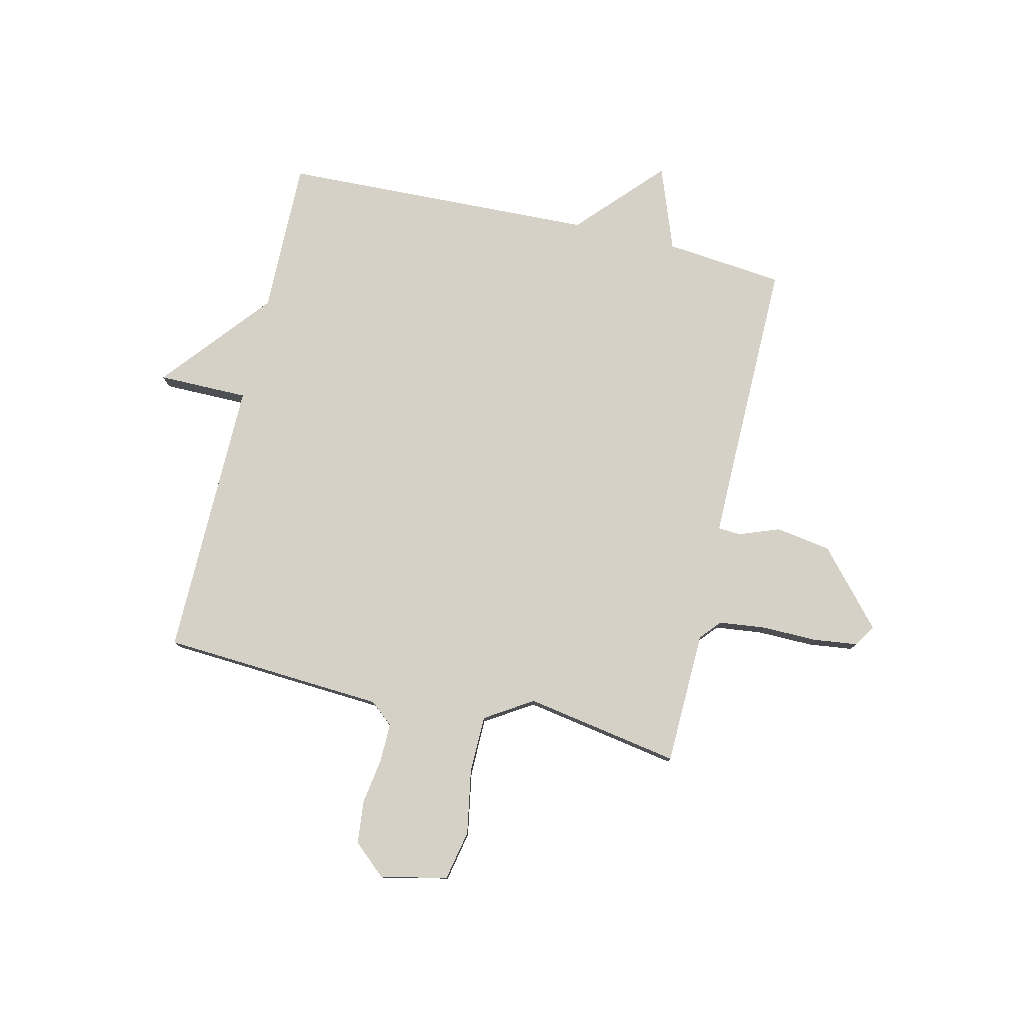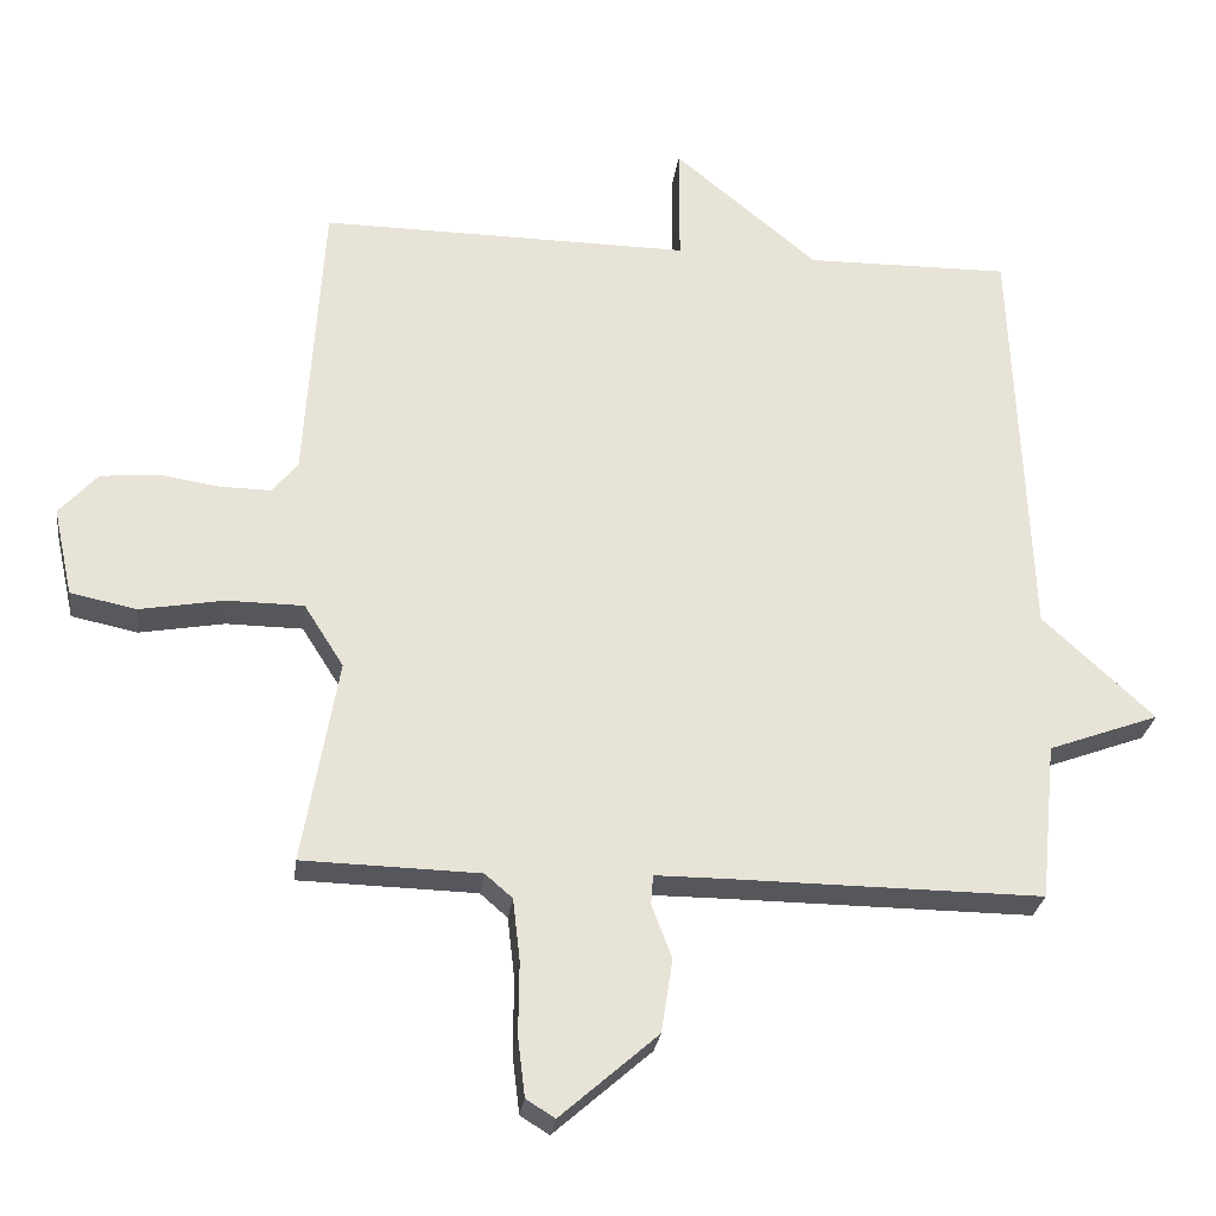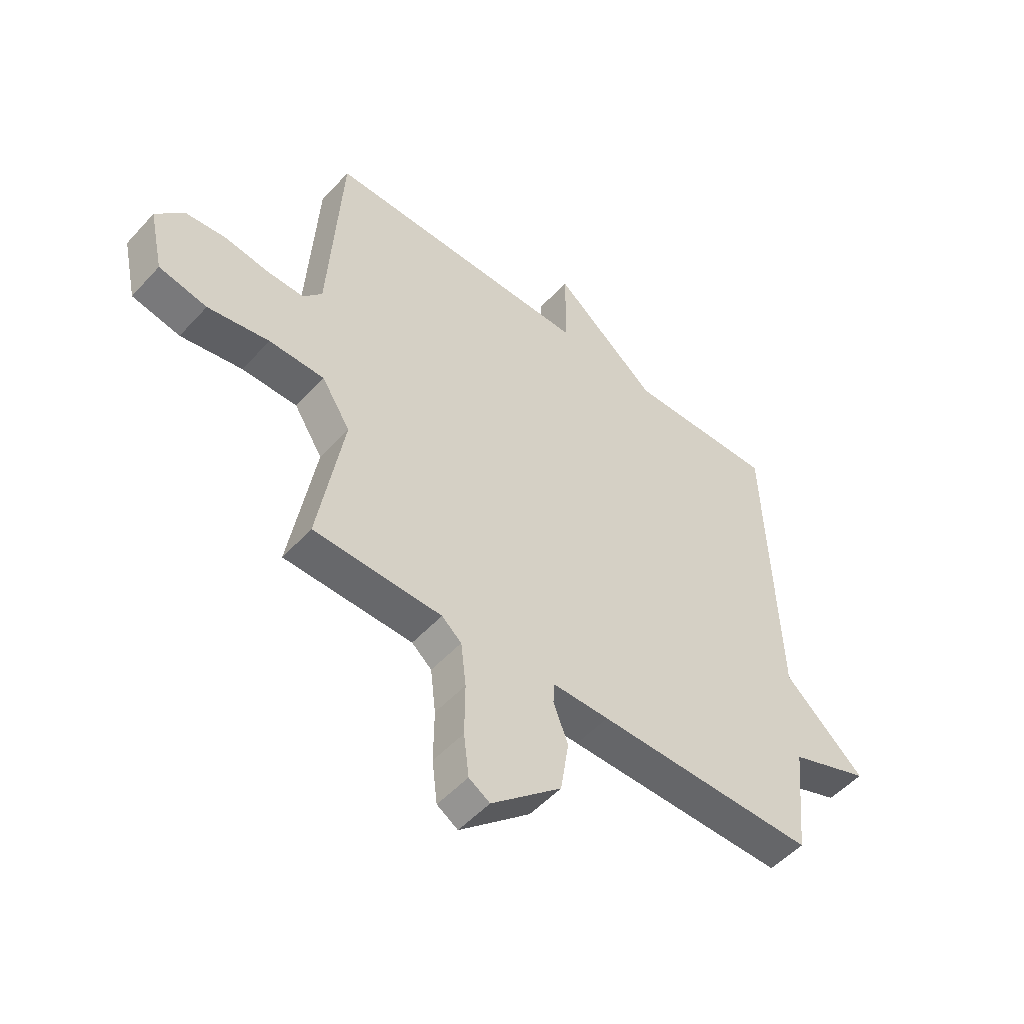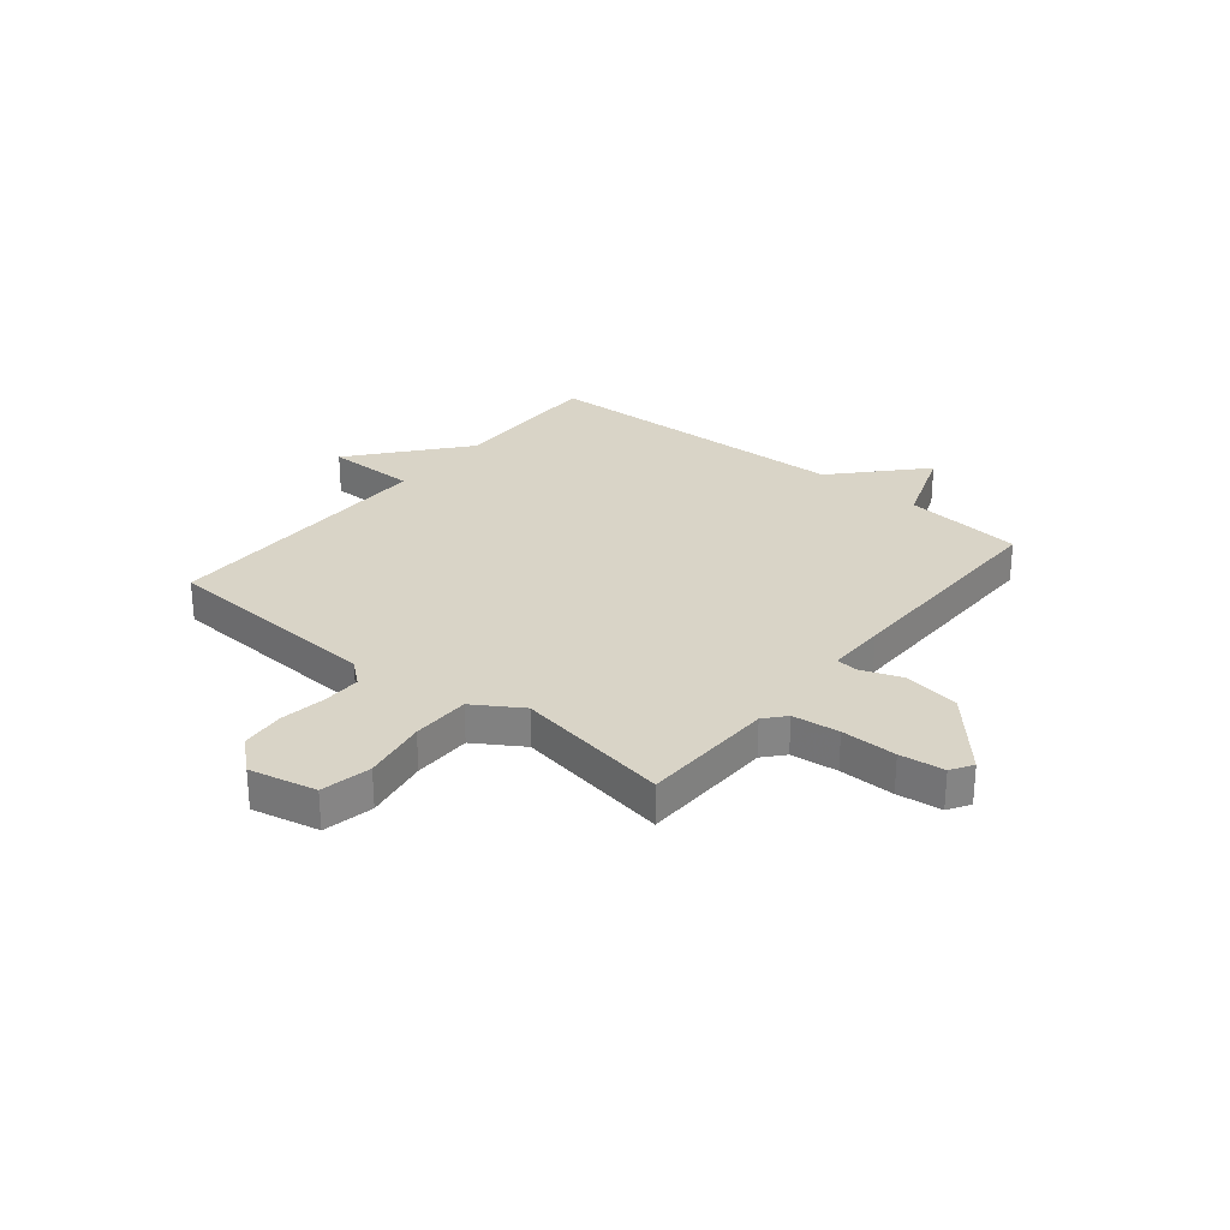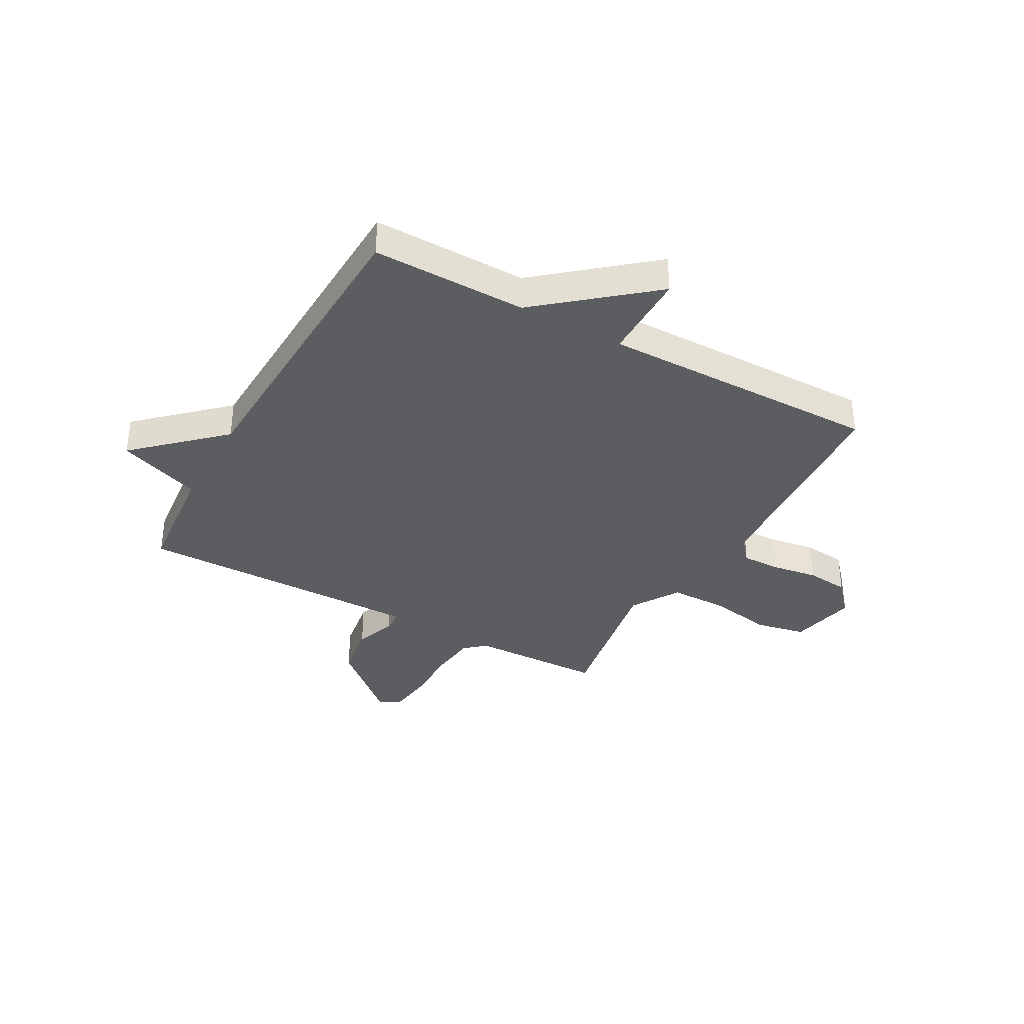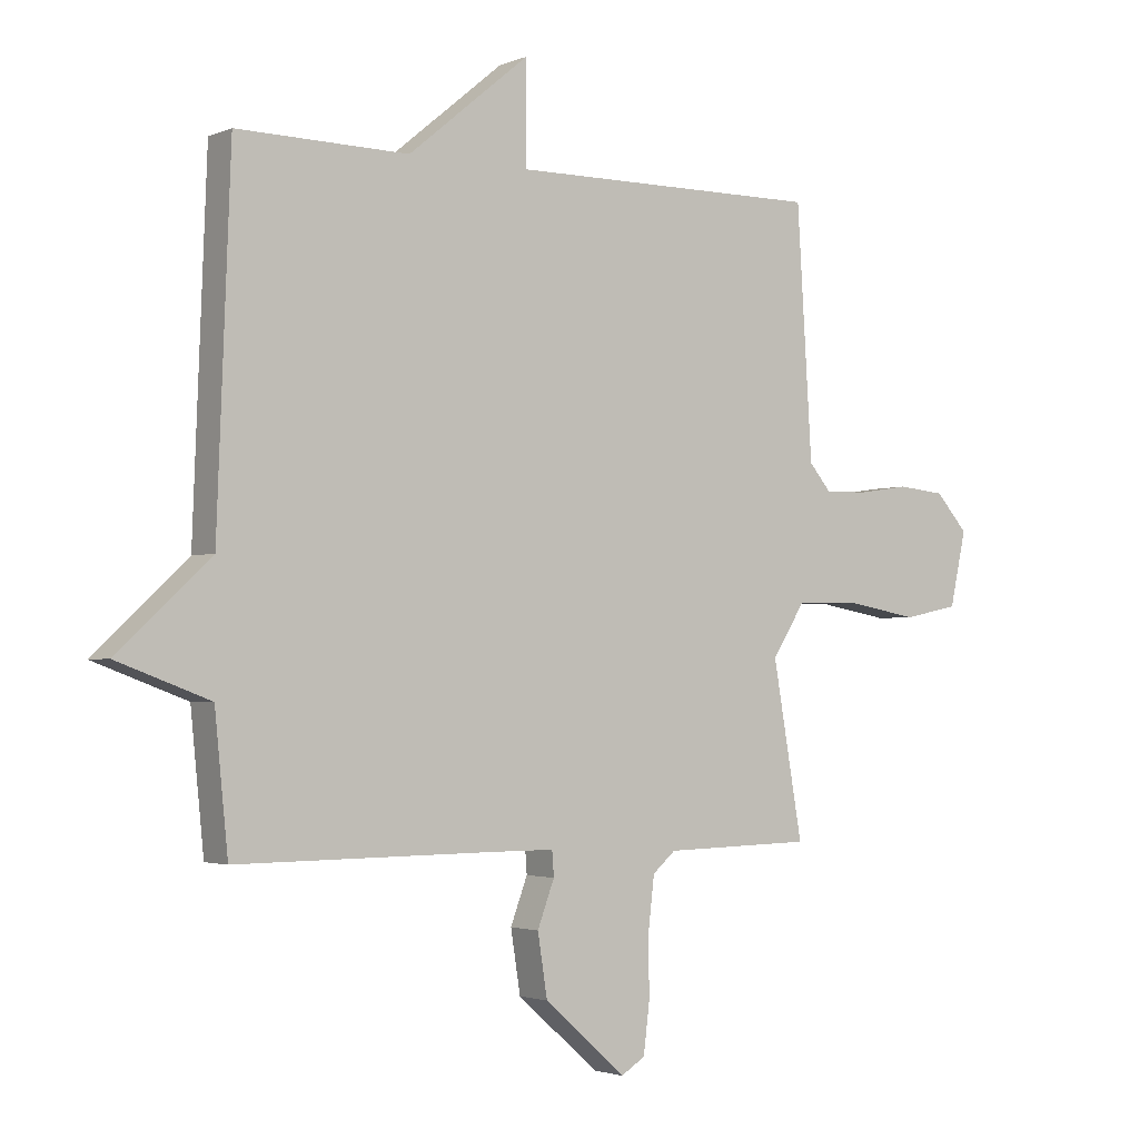
<metadata>
{"format":"obj","ext":"obj","renderer":"f3d","projection":"perspective","resolution":1024,"background":"white","views":[{"elev":78.8,"azim":103.2,"up":"+Y"},{"elev":-27.3,"azim":172.7,"up":"+Z"},{"elev":-51.6,"azim":139.2,"up":"+Z"},{"elev":28.6,"azim":129.2,"up":"+Y"},{"elev":-35.9,"azim":-28.9,"up":"+Y"},{"elev":-2.5,"azim":-35.1,"up":"+Z"}]}
</metadata>
<code>
v -0.5 0.07 -0.5
v -0.522 0.07 -0.281
v -0.676 0.07 -0.224
v -0.522 0.07 -0.081
v -0.5 0.07 0.5
v -0.216 0.07 0.496
v -0.016 0.07 0.662
v -0.016 0.07 0.496
v 0.5 0.07 0.5
v 0.525 0.07 0.091
v 0.561 0.07 0.048
v 0.632 0.07 0.049
v 0.717 0.07 0.062
v 0.796 0.07 0.054
v 0.849 0.07 -0.006
v 0.822 0.07 -0.129
v 0.73 0.07 -0.148
v 0.612 0.07 -0.127
v 0.506 0.07 -0.128
v 0.451 0.07 -0.215
v 0.5 0.07 -0.5
v 0.254 0.07 -0.506
v 0.216 0.07 -0.539
v 0.206 0.07 -0.625
v 0.207 0.07 -0.727
v 0.197 0.07 -0.809
v 0.157 0.07 -0.834
v 0.022 0.07 -0.715
v 0.006 0.07 -0.613
v 0.034 0.07 -0.538
v 0.031 0.07 -0.497
v -0.077 0.07 -0.497
v -0.5 0 -0.5
v -0.522 0 -0.281
v -0.676 0 -0.224
v -0.522 0 -0.081
v -0.5 0 0.5
v -0.216 0 0.496
v -0.016 0 0.662
v -0.016 0 0.496
v 0.5 0 0.5
v 0.525 0 0.091
v 0.561 0 0.048
v 0.632 0 0.049
v 0.717 0 0.062
v 0.796 0 0.054
v 0.849 0 -0.006
v 0.822 0 -0.129
v 0.73 0 -0.148
v 0.612 0 -0.127
v 0.506 0 -0.128
v 0.451 0 -0.215
v 0.5 0 -0.5
v 0.254 0 -0.506
v 0.216 0 -0.539
v 0.206 0 -0.625
v 0.207 0 -0.727
v 0.197 0 -0.809
v 0.157 0 -0.834
v 0.022 0 -0.715
v 0.006 0 -0.613
v 0.034 0 -0.538
v 0.031 0 -0.497
v -0.077 0 -0.497
f 28 29 30
f 27 28 30
f 26 27 30
f 25 26 30
f 24 25 30
f 23 24 30 31
f 22 23 31
f 20 21 22 31
f 19 20 31 32
f 16 17 18
f 15 16 18
f 14 15 18
f 13 14 18
f 12 13 18
f 11 12 18 19
f 32 1 2
f 19 32 2
f 11 19 2
f 10 11 2
f 6 7 8
f 4 5 6
f 4 6 8
f 2 3 4
f 10 2 4
f 9 10 4
f 4 8 9
f 62 61 60
f 62 60 59
f 62 59 58
f 62 58 57
f 62 57 56
f 63 62 56 55
f 63 55 54
f 63 54 53 52
f 64 63 52 51
f 50 49 48
f 50 48 47
f 50 47 46
f 50 46 45
f 50 45 44
f 51 50 44 43
f 34 33 64
f 34 64 51
f 34 51 43
f 34 43 42
f 40 39 38
f 38 37 36
f 40 38 36
f 36 35 34
f 36 34 42
f 36 42 41
f 41 40 36
f 1 33 34 2
f 2 34 35 3
f 3 35 36 4
f 4 36 37 5
f 5 37 38 6
f 6 38 39 7
f 7 39 40 8
f 8 40 41 9
f 9 41 42 10
f 10 42 43 11
f 11 43 44 12
f 12 44 45 13
f 13 45 46 14
f 14 46 47 15
f 15 47 48 16
f 16 48 49 17
f 17 49 50 18
f 18 50 51 19
f 19 51 52 20
f 20 52 53 21
f 21 53 54 22
f 22 54 55 23
f 23 55 56 24
f 24 56 57 25
f 25 57 58 26
f 26 58 59 27
f 27 59 60 28
f 28 60 61 29
f 29 61 62 30
f 30 62 63 31
f 31 63 64 32
f 32 64 33 1

</code>
